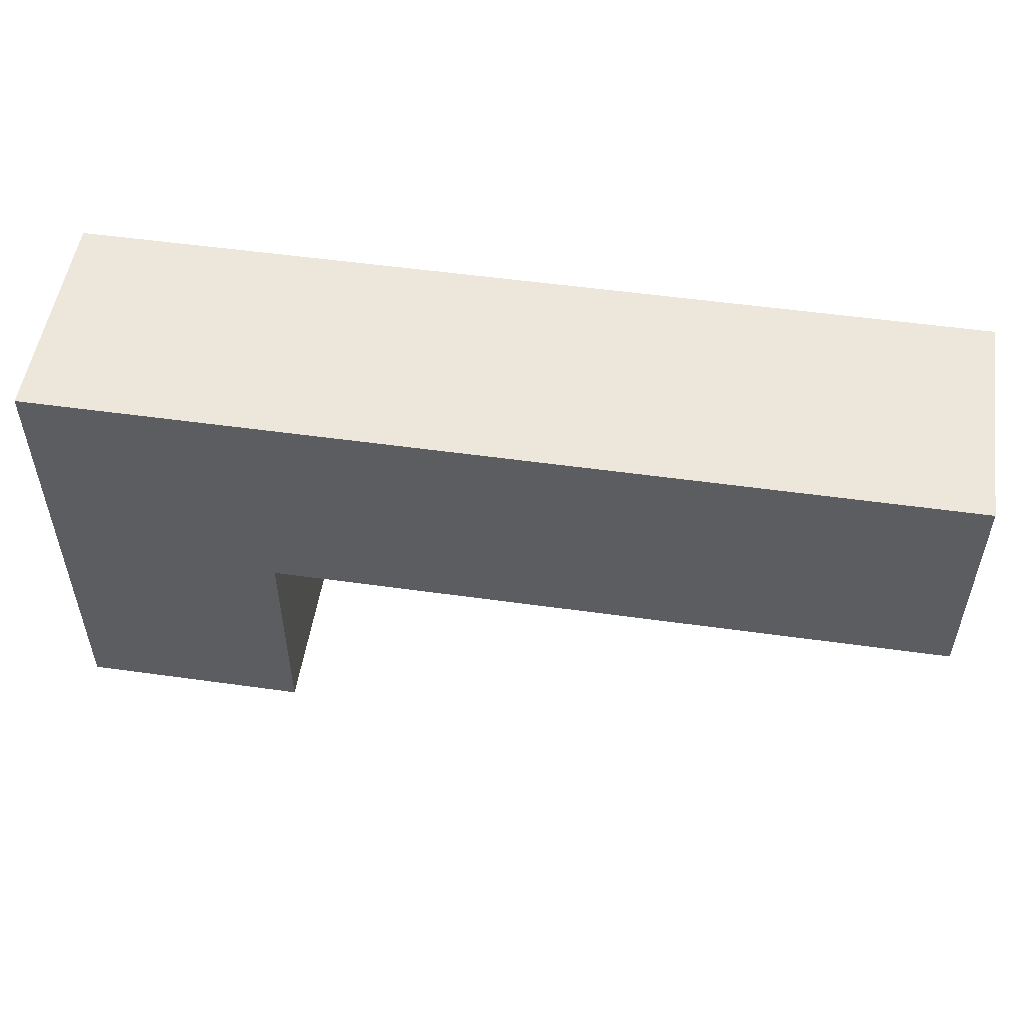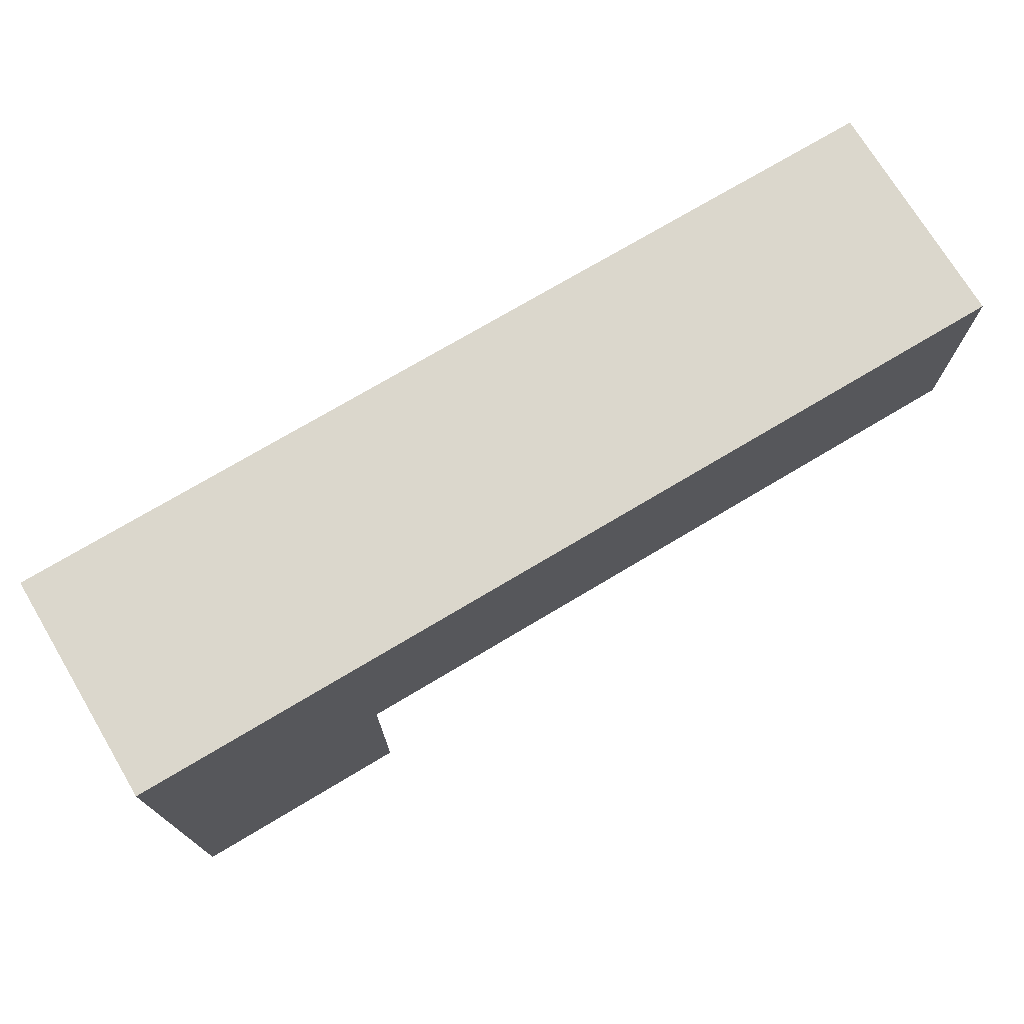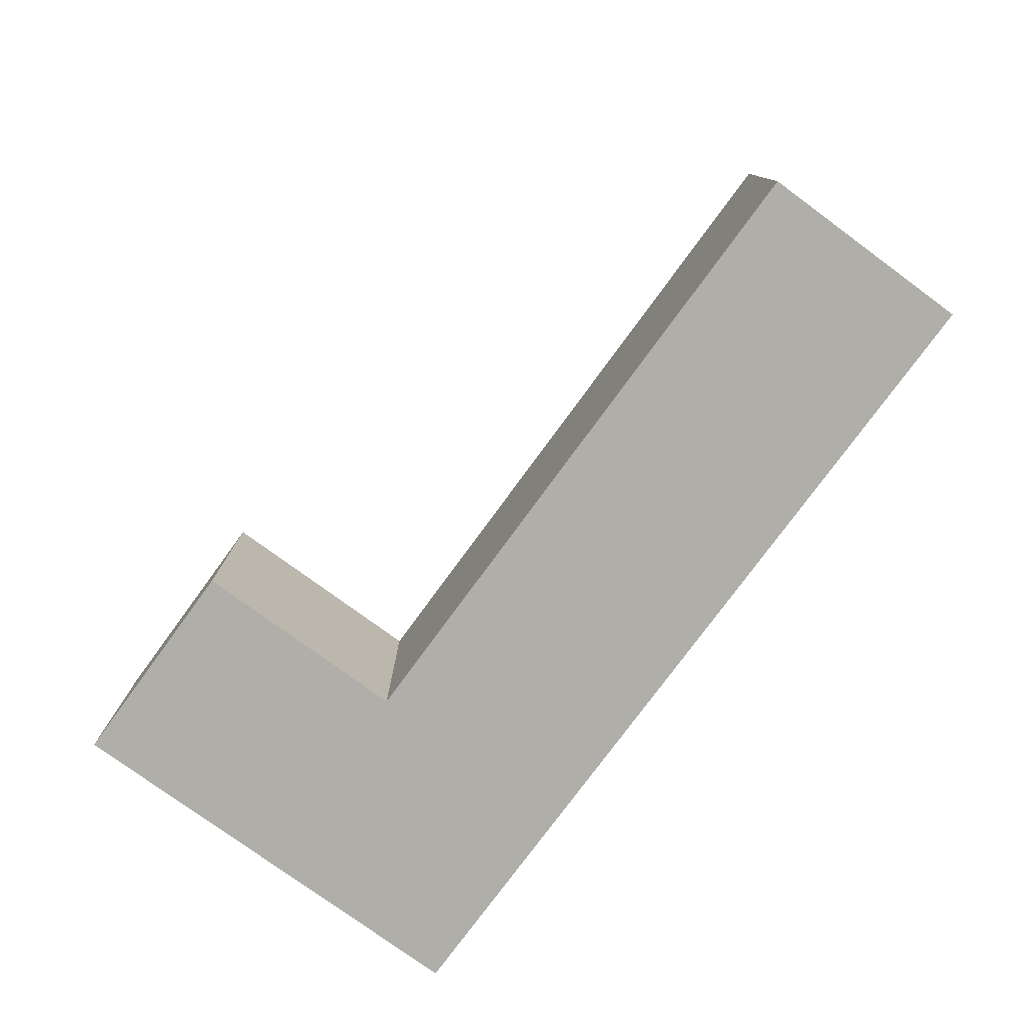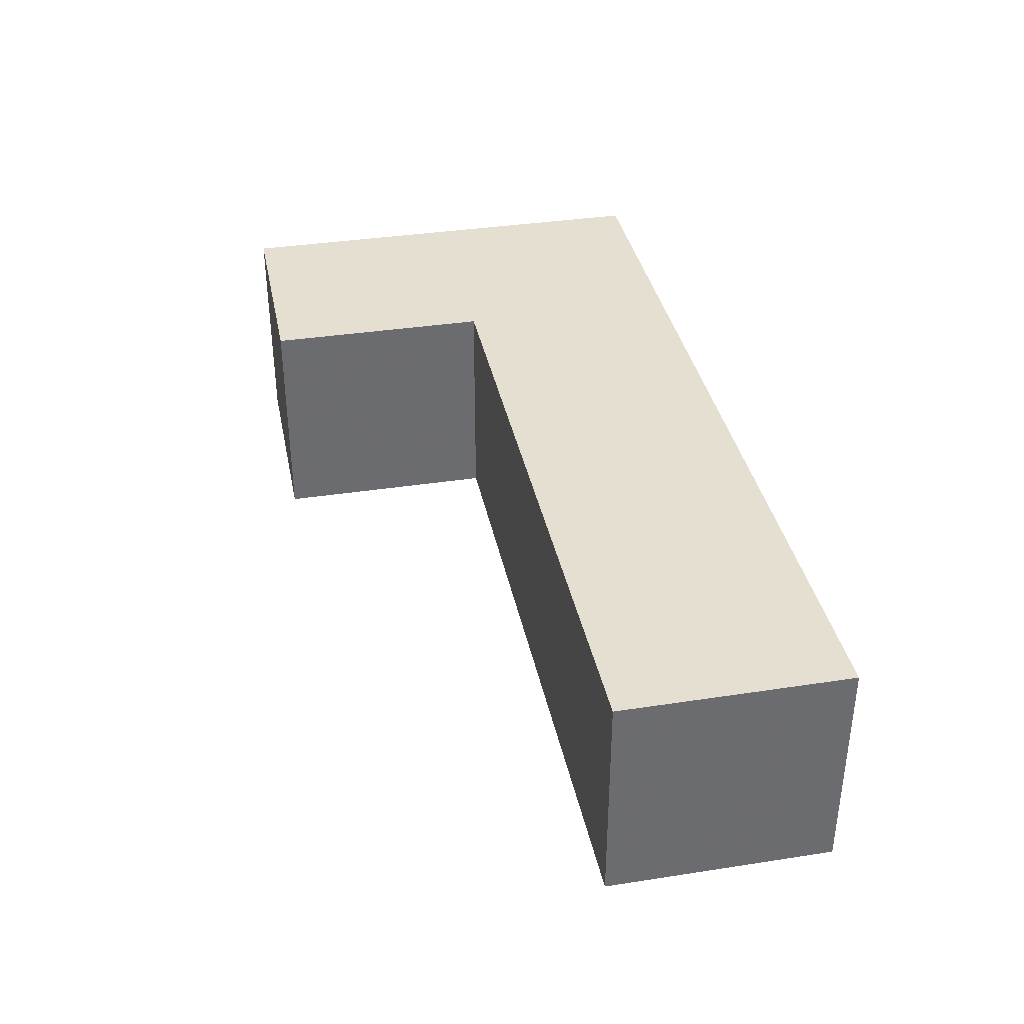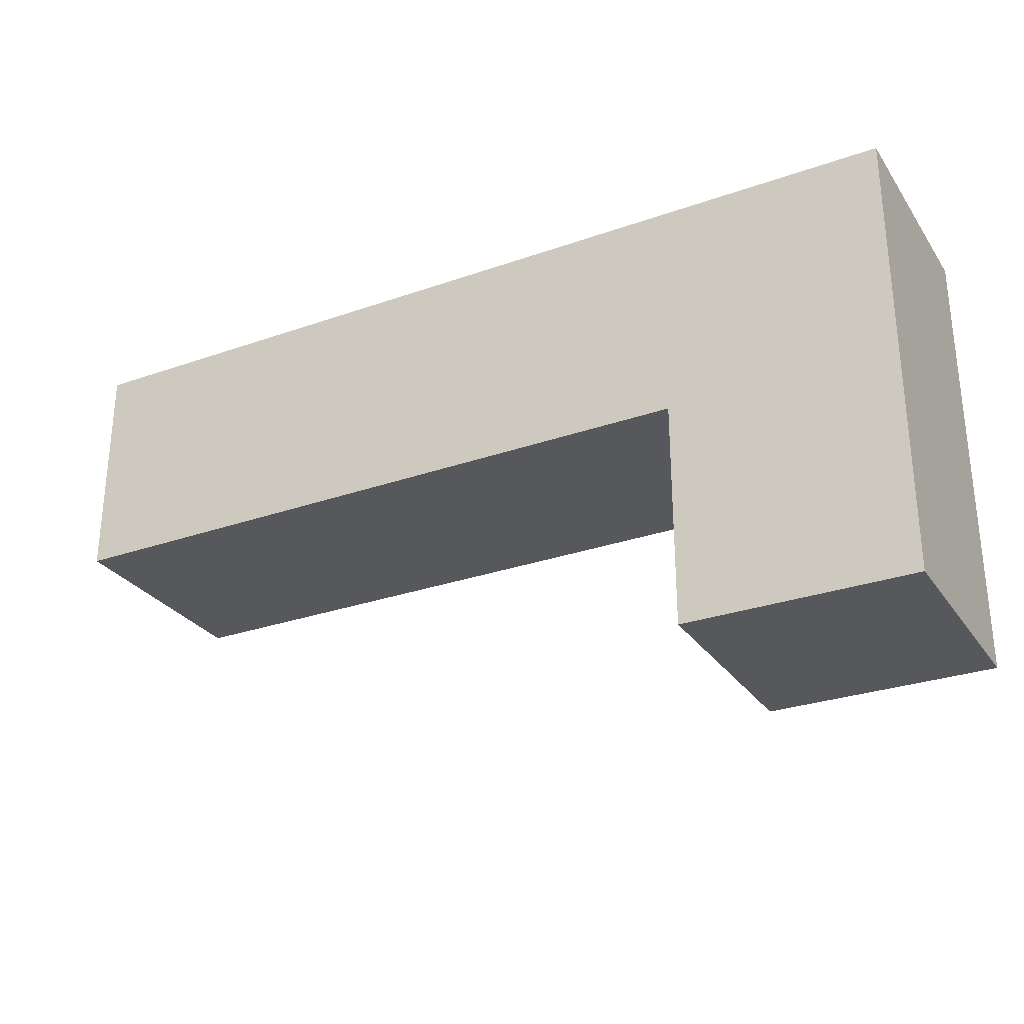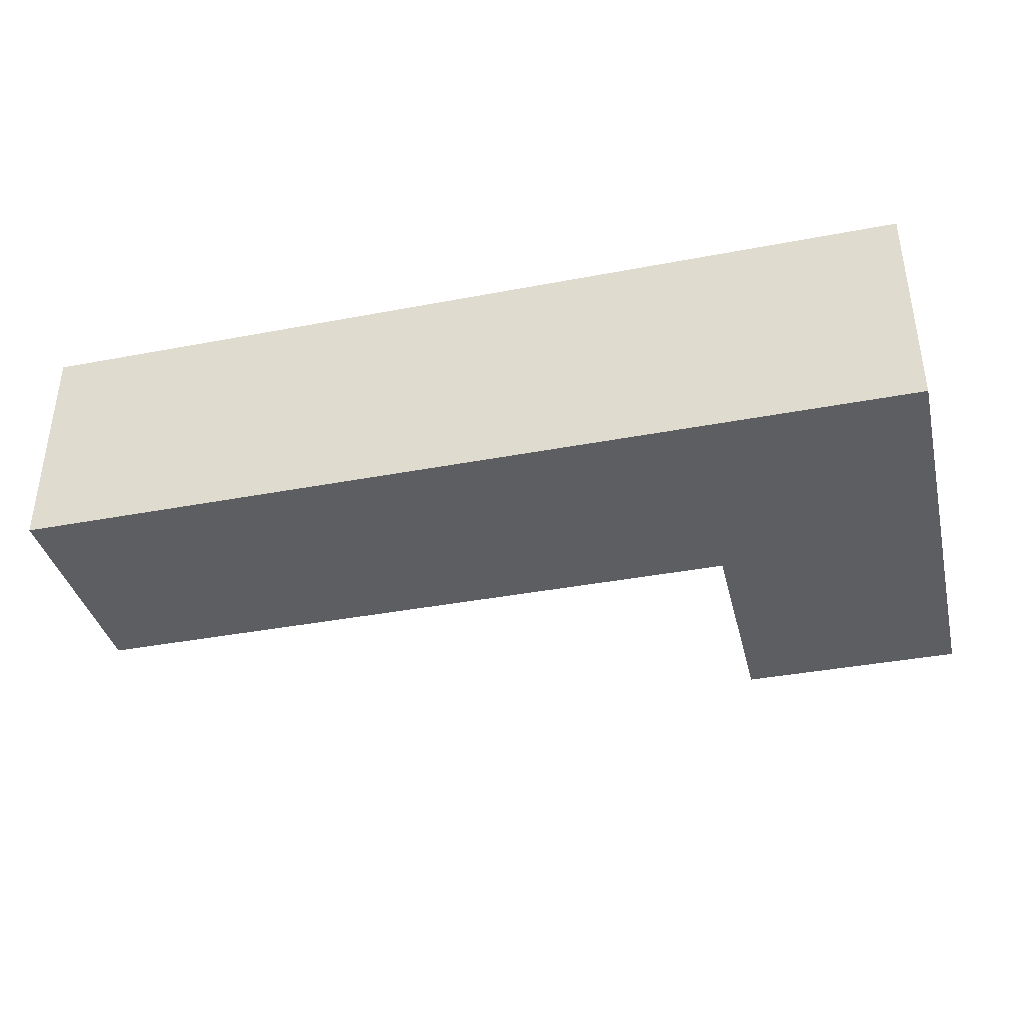
<metadata>
{"format":"obj","ext":"obj","renderer":"f3d","projection":"perspective","resolution":1024,"background":"white","views":[{"elev":52.3,"azim":-171.4,"up":"+Z"},{"elev":73.2,"azim":149.1,"up":"+Z"},{"elev":-77.5,"azim":-126.2,"up":"+Y"},{"elev":36.7,"azim":-101.3,"up":"+Y"},{"elev":-28.6,"azim":27.8,"up":"+Z"},{"elev":-38.1,"azim":13.6,"up":"+Y"}]}
</metadata>
<code>
o Mesh 0
v 2.525 0 1.01
v 2.525 0 0.757
v 2.525 0 0.505
v 2.525 -0.252 1.01
v 2.525 -0.252 0.757
v 2.525 -0.252 0.505
v 2.273 0 1.01
v 2.273 0 0.757
v 2.273 0 0.505
v 2.273 -0.252 1.01
v 2.273 -0.252 0.757
v 2.273 -0.252 0.505
v 2.02 0 1.01
v 2.02 0 0.757
v 2.02 -0.252 1.01
v 2.02 -0.252 0.757
v 1.768 0 1.01
v 1.768 0 0.757
v 1.768 -0.252 1.01
v 1.768 -0.252 0.757
v 1.515 0 1.01
v 1.515 0 0.757
v 1.515 -0.252 1.01
v 1.515 -0.252 0.757
f 11 12 6 5
f 5 6 3 2
f 2 3 9 8
f 8 9 12 11
f 9 3 6 12
f 19 20 16 15
f 13 14 18 17
f 18 14 16 20
f 17 19 15 13
f 10 11 5 4
f 4 5 2 1
f 1 2 8 7
f 7 10 4 1
f 15 16 11 10
f 7 8 14 13
f 14 8 11 16
f 13 15 10 7
f 23 24 20 19
f 17 18 22 21
f 21 22 24 23
f 22 18 20 24
f 21 23 19 17

</code>
